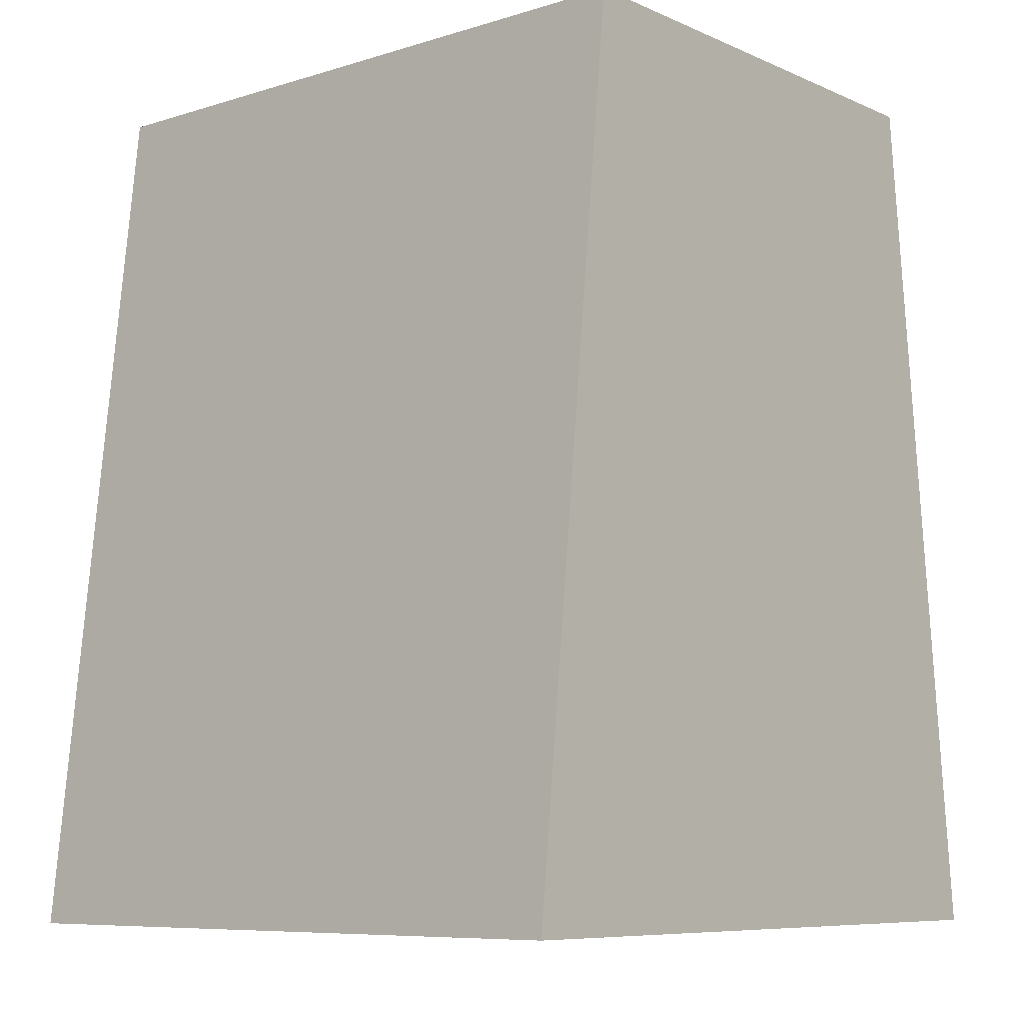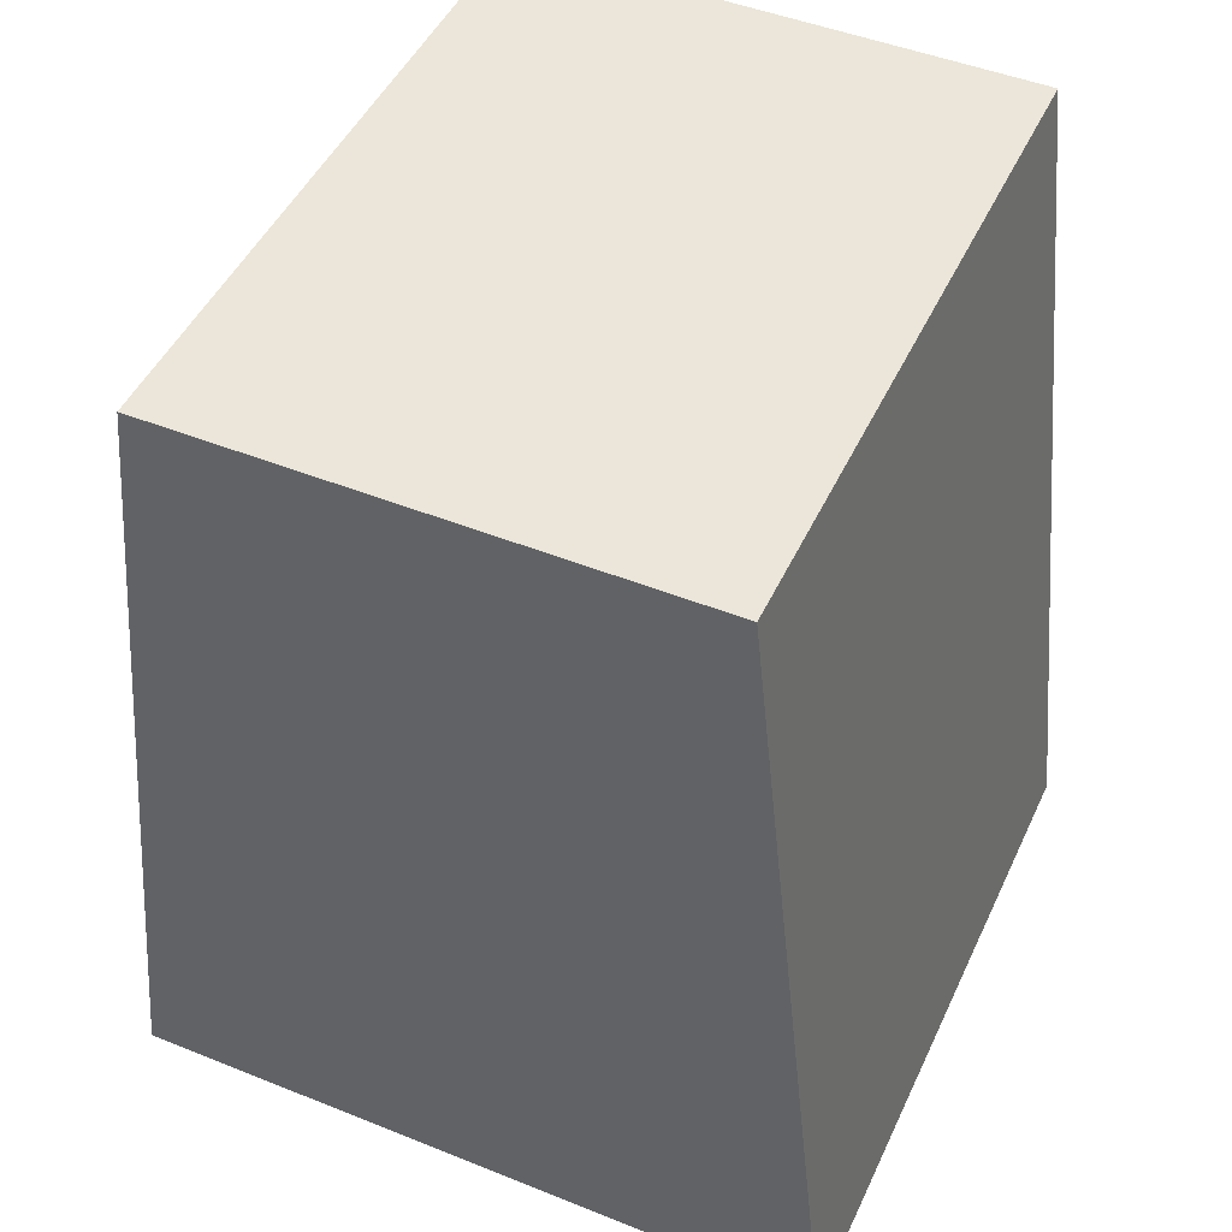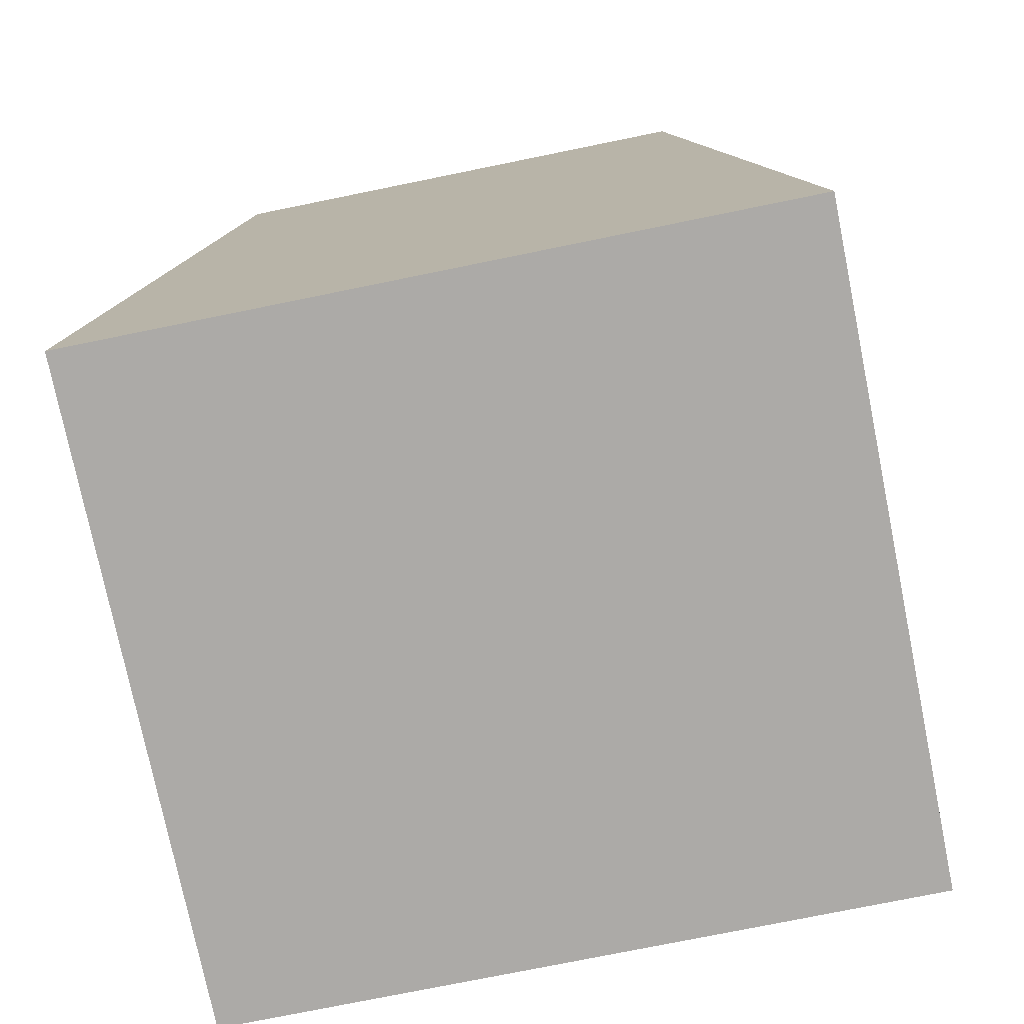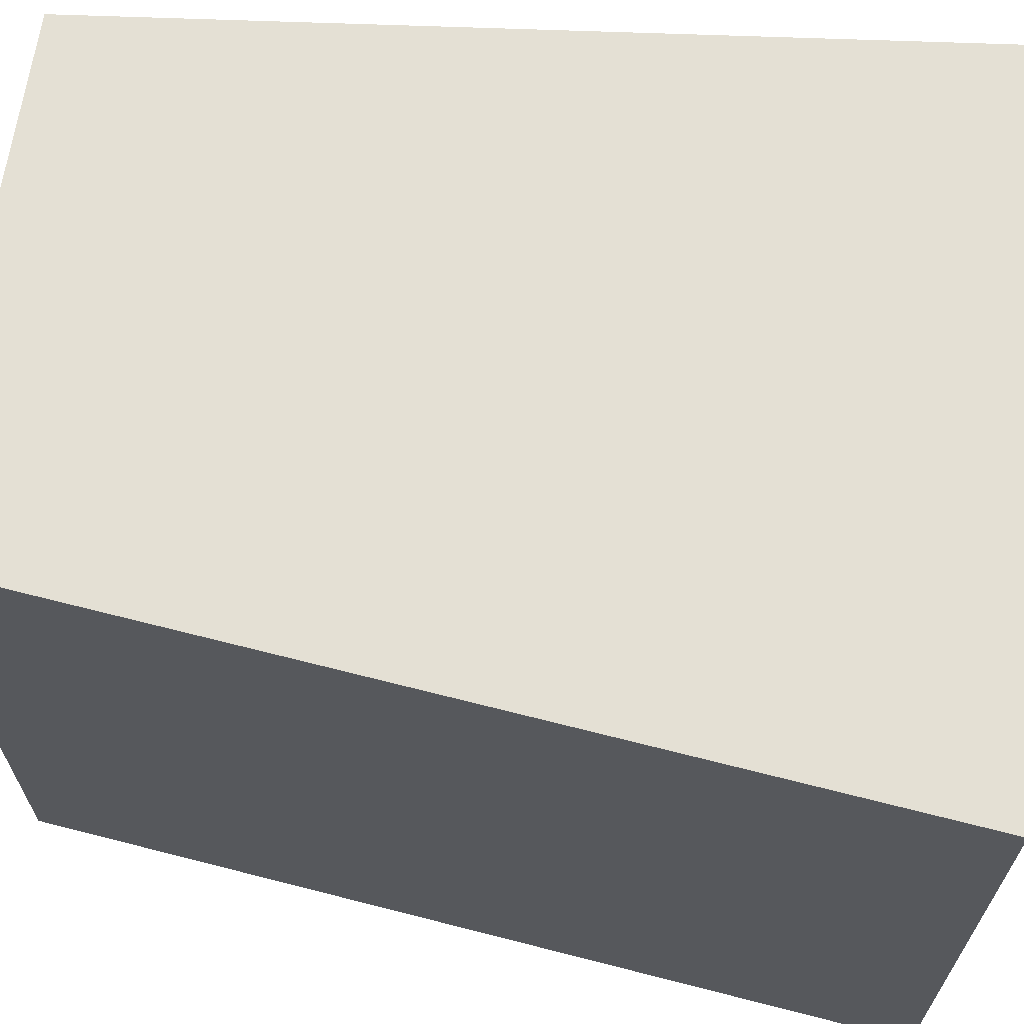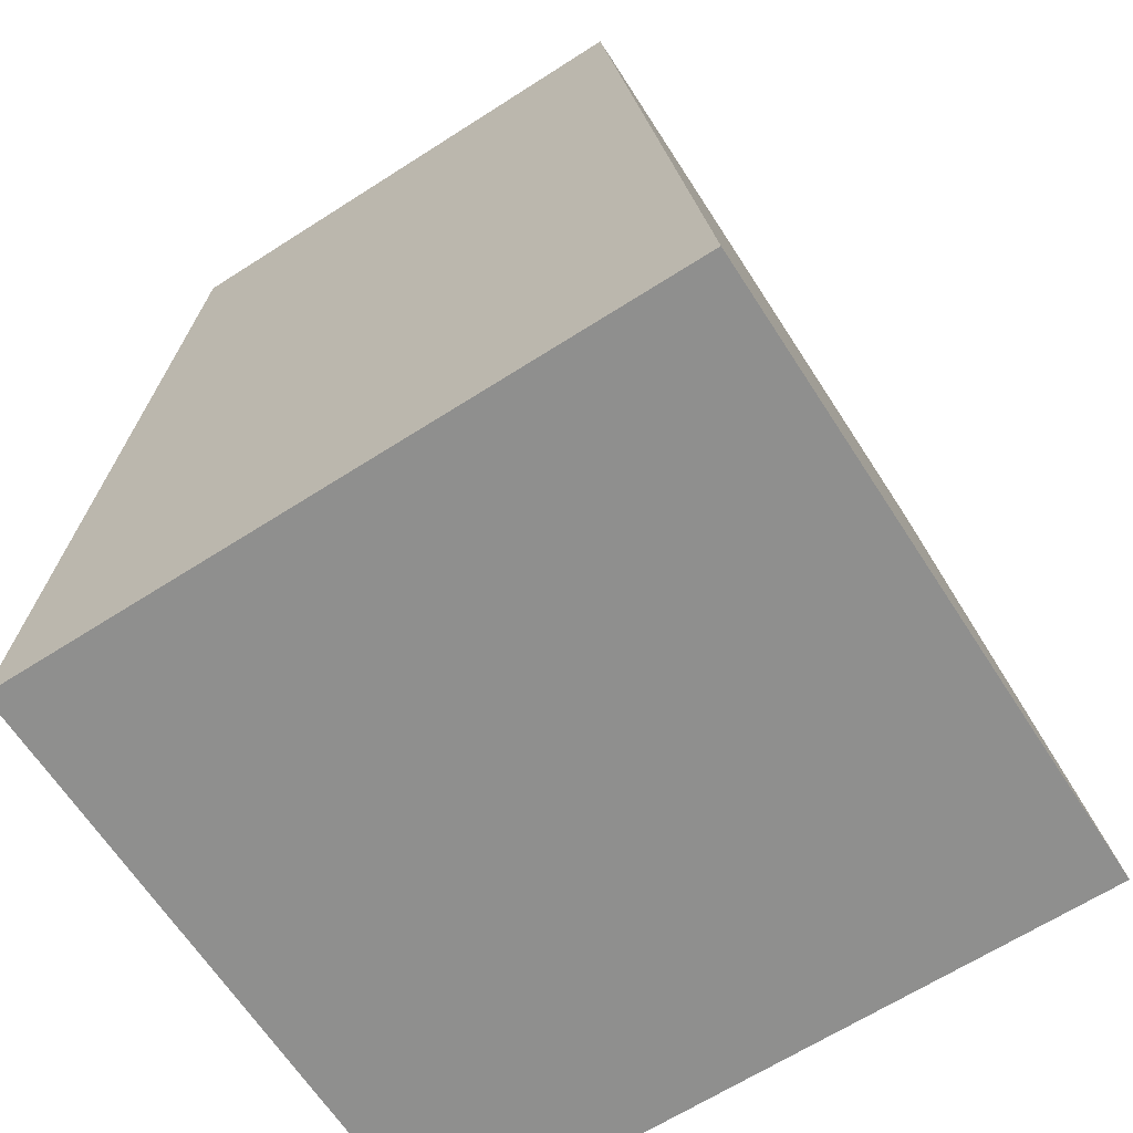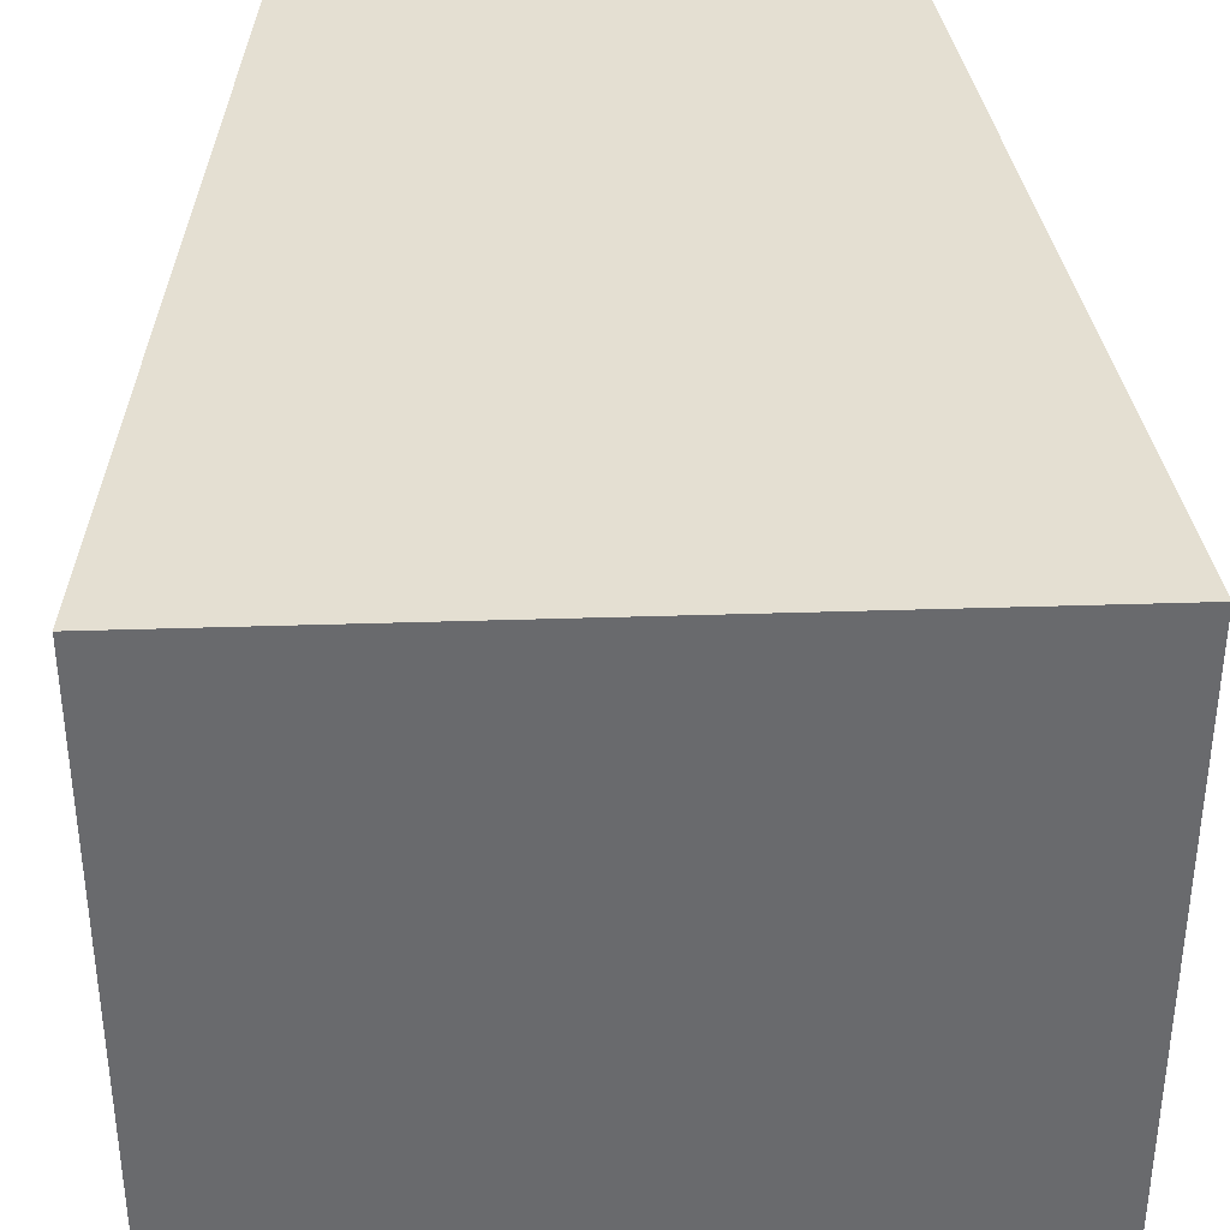
<metadata>
{"format":"obj","ext":"obj","renderer":"f3d","projection":"perspective","resolution":1024,"background":"white","views":[{"elev":-8.1,"azim":-49.7,"up":"+Y"},{"elev":47.6,"azim":-155.7,"up":"+Y"},{"elev":-76.1,"azim":11.5,"up":"+Y"},{"elev":66.2,"azim":-81.7,"up":"+Z"},{"elev":-65.2,"azim":32.8,"up":"+Y"},{"elev":37.1,"azim":-2.4,"up":"+Z"}]}
</metadata>
<code>
g BRail_157_default1
v 56.2 -0.1539 -11.51
v 71.92 -0.1539 -11.51
v 58.33 19.5 -11.51
v 69.79 19.5 -11.51
v 58.33 19.5 3.295
v 69.79 19.5 3.295
v 56.2 -0.1539 3.295
v 71.92 -0.1539 3.295
g BRail_157_group56 BRail_157_group65 BRail_157_group75 BRail_157_group77 BRail_157_group78 BRail_157_group80 BRail_157_polySurface24 BRail_157_polySurface129 BRail_157_polySurface1 group204
f 1 3 4 2
f 3 5 6 4
f 5 7 8 6
f 7 1 2 8
f 2 4 6 8
f 7 5 3 1

</code>
